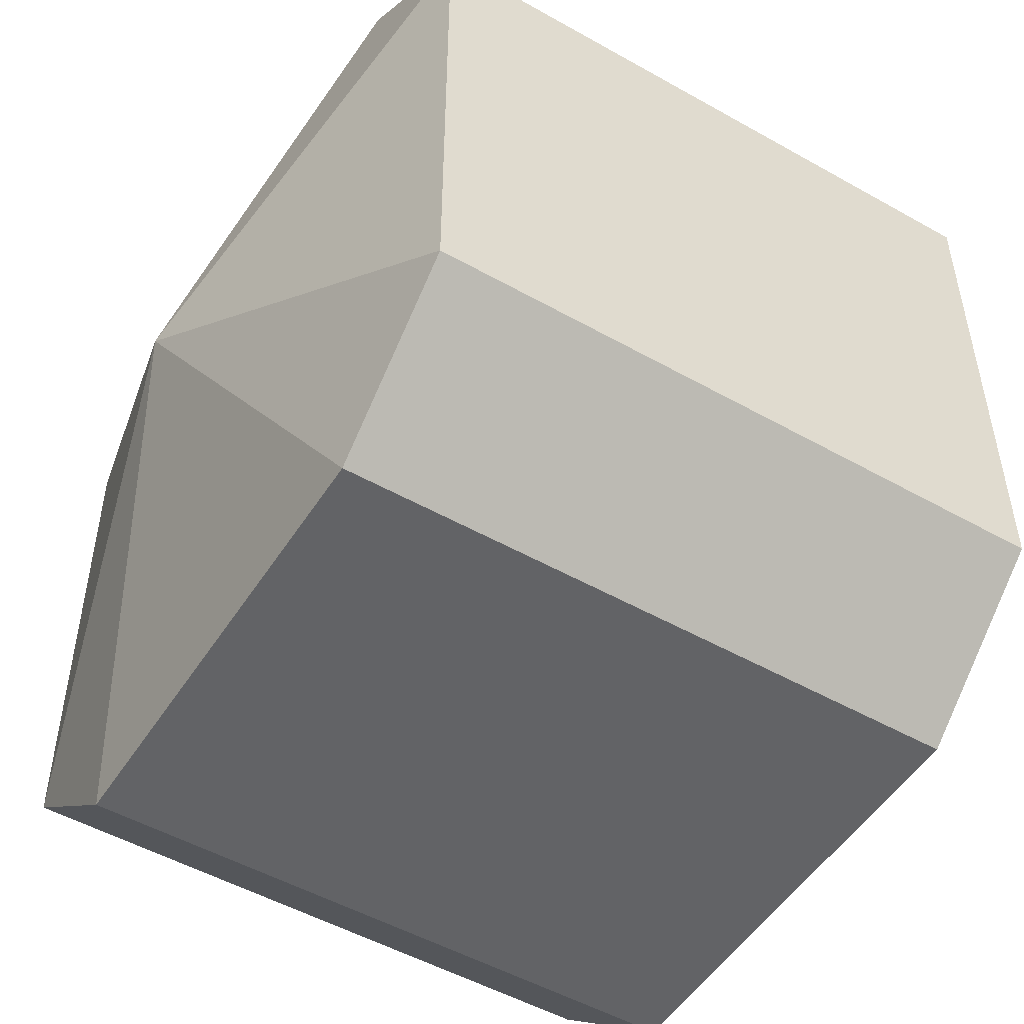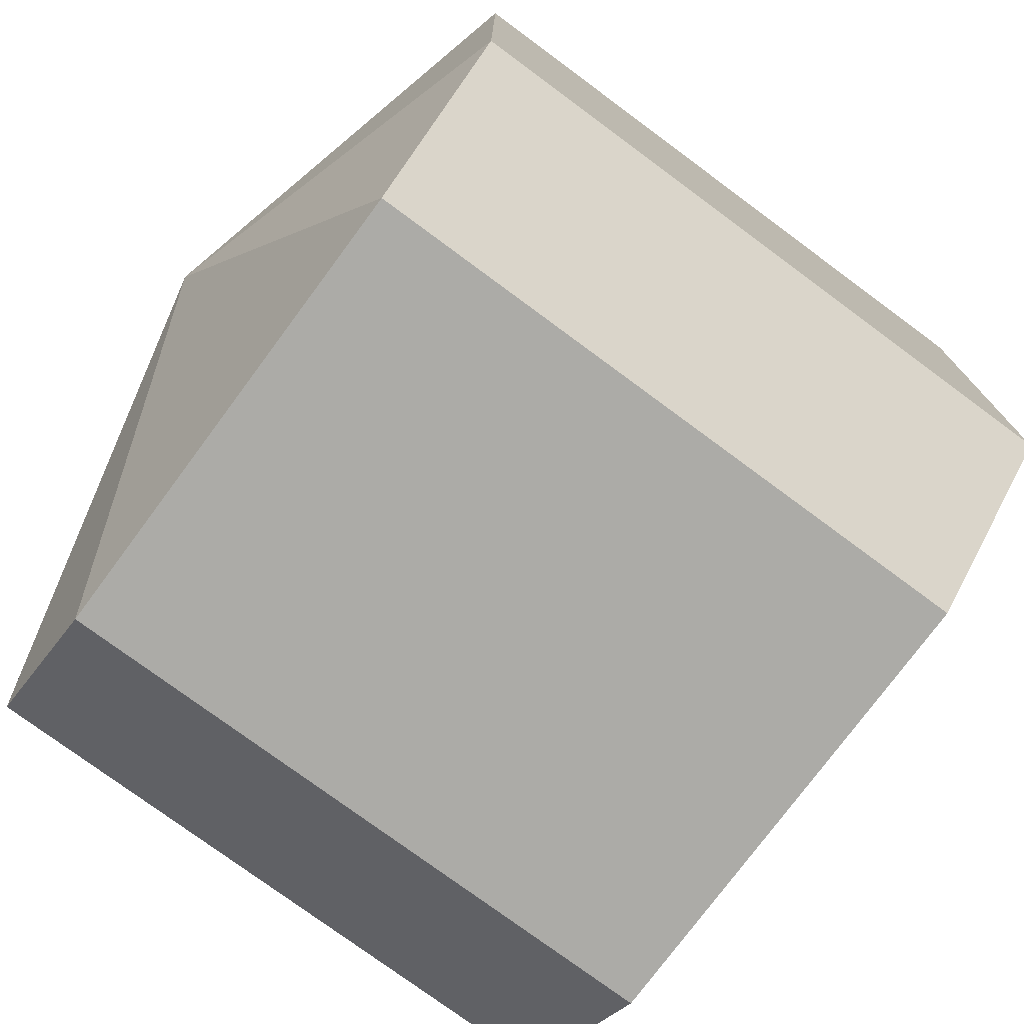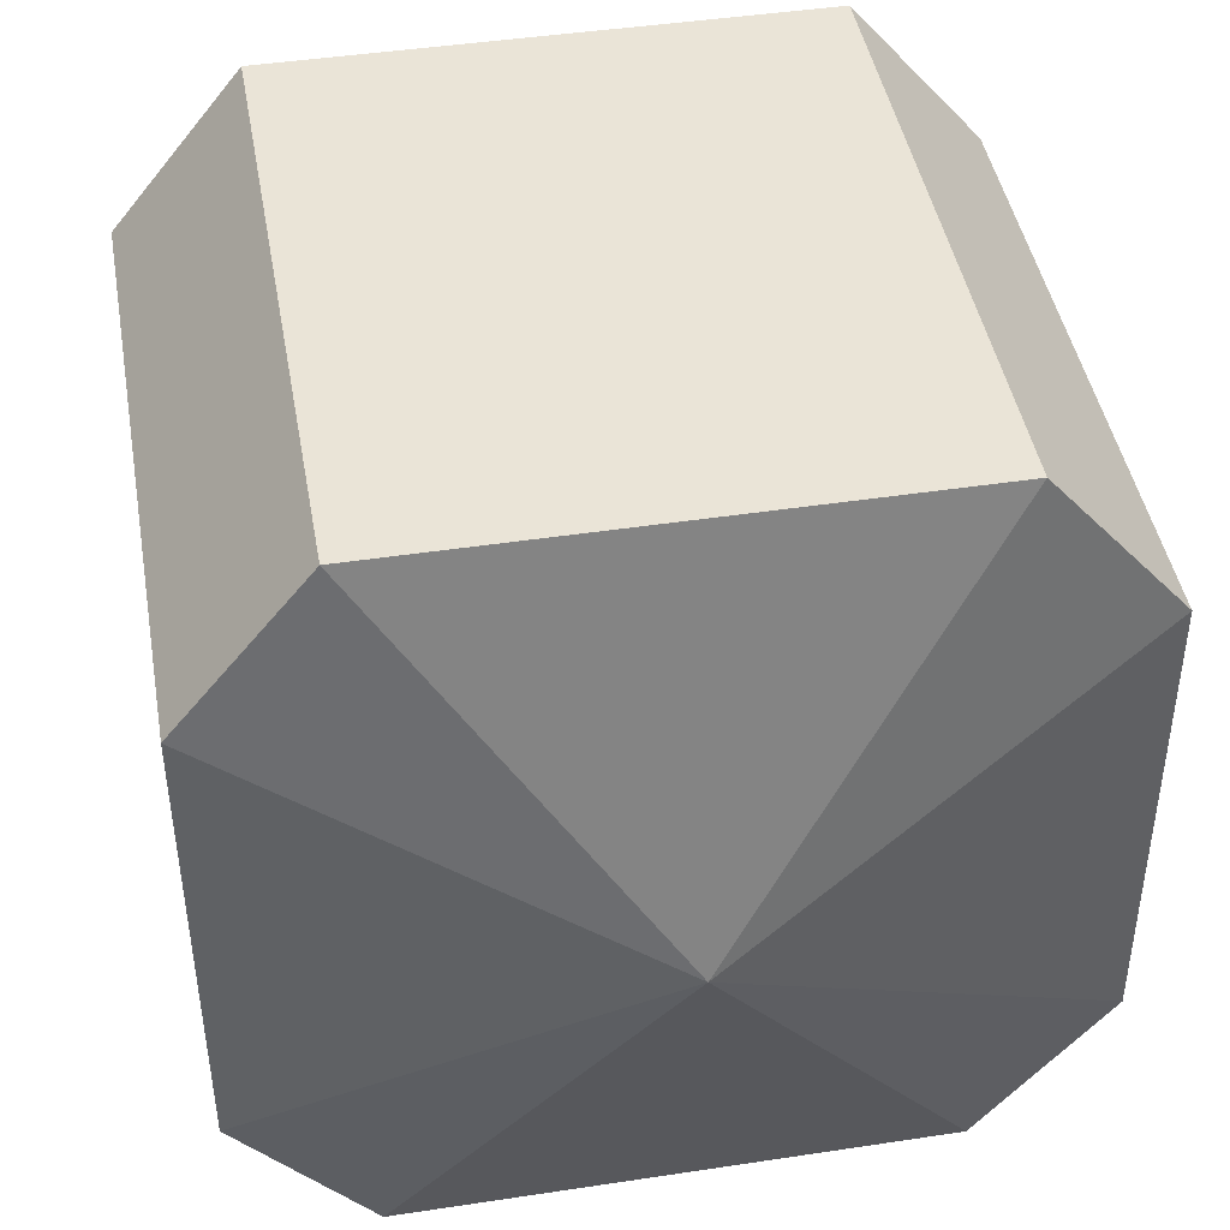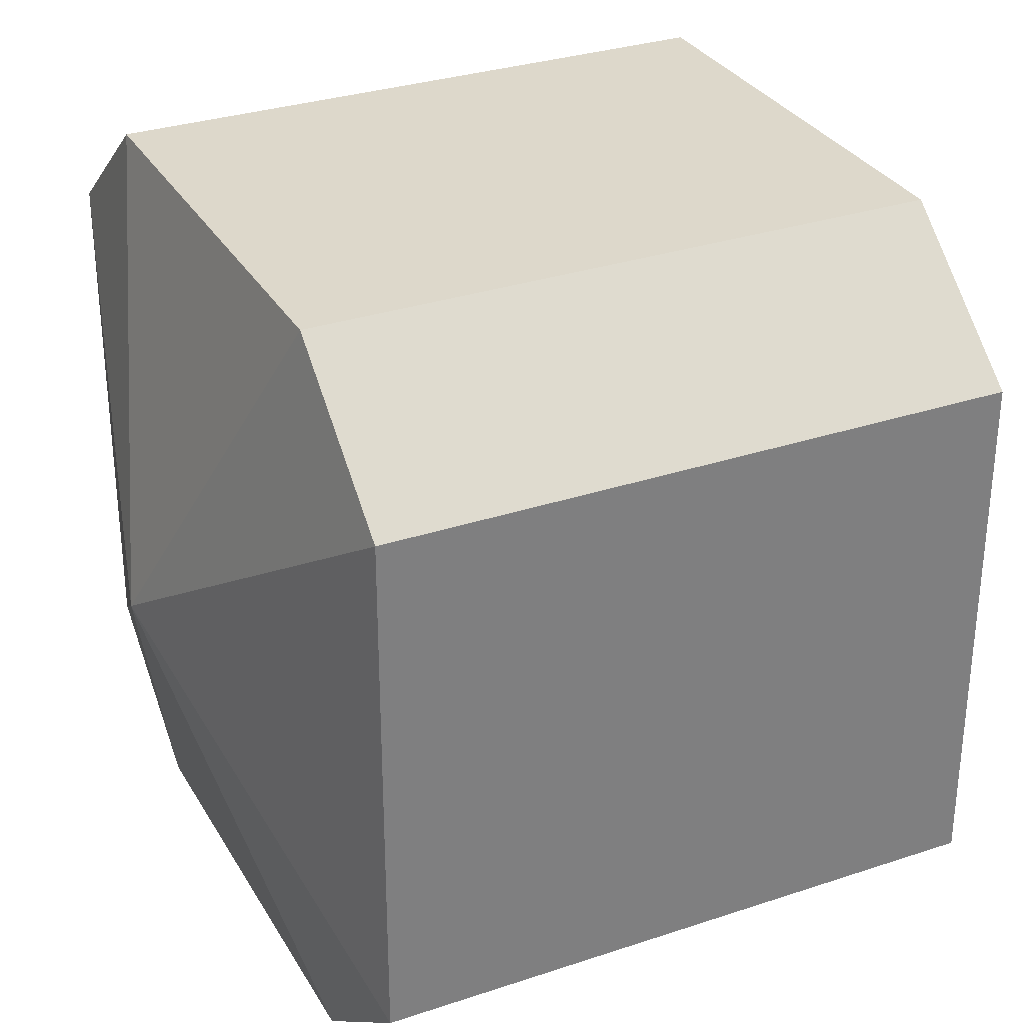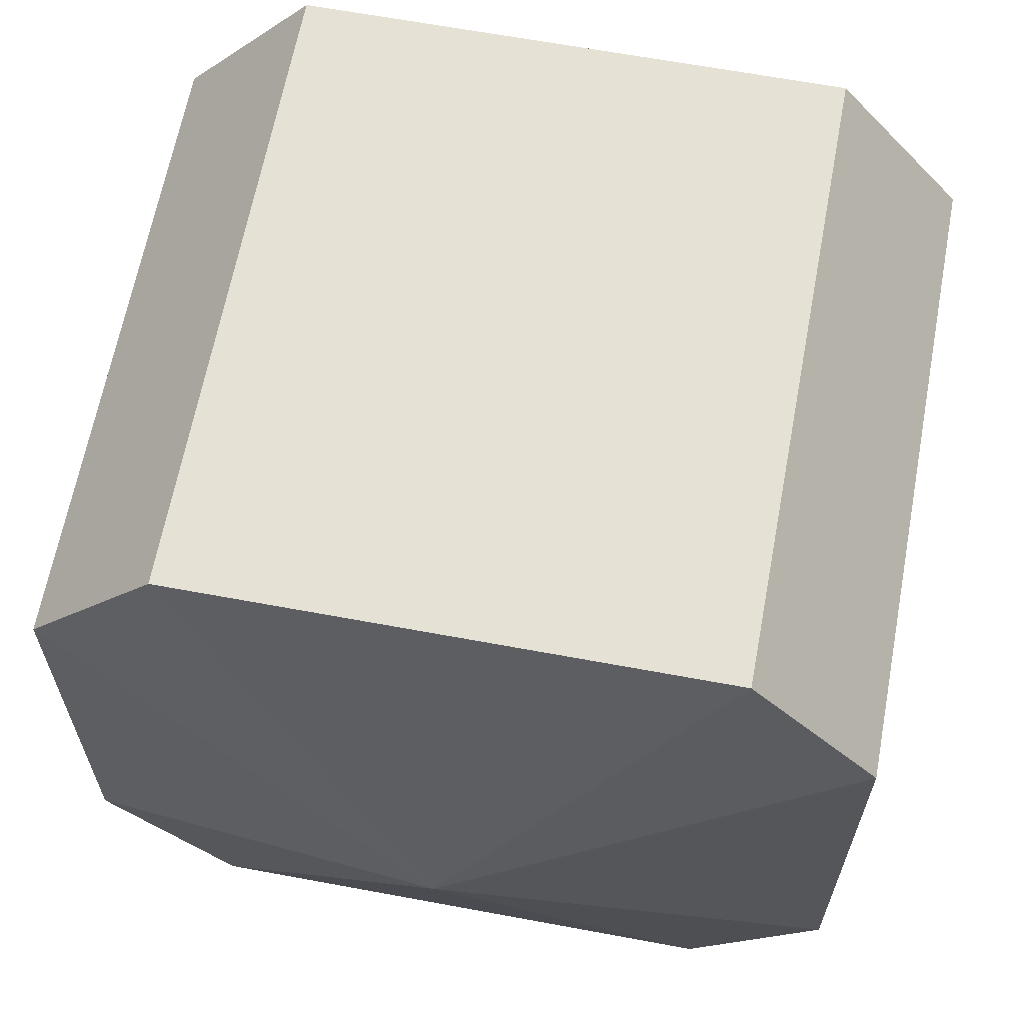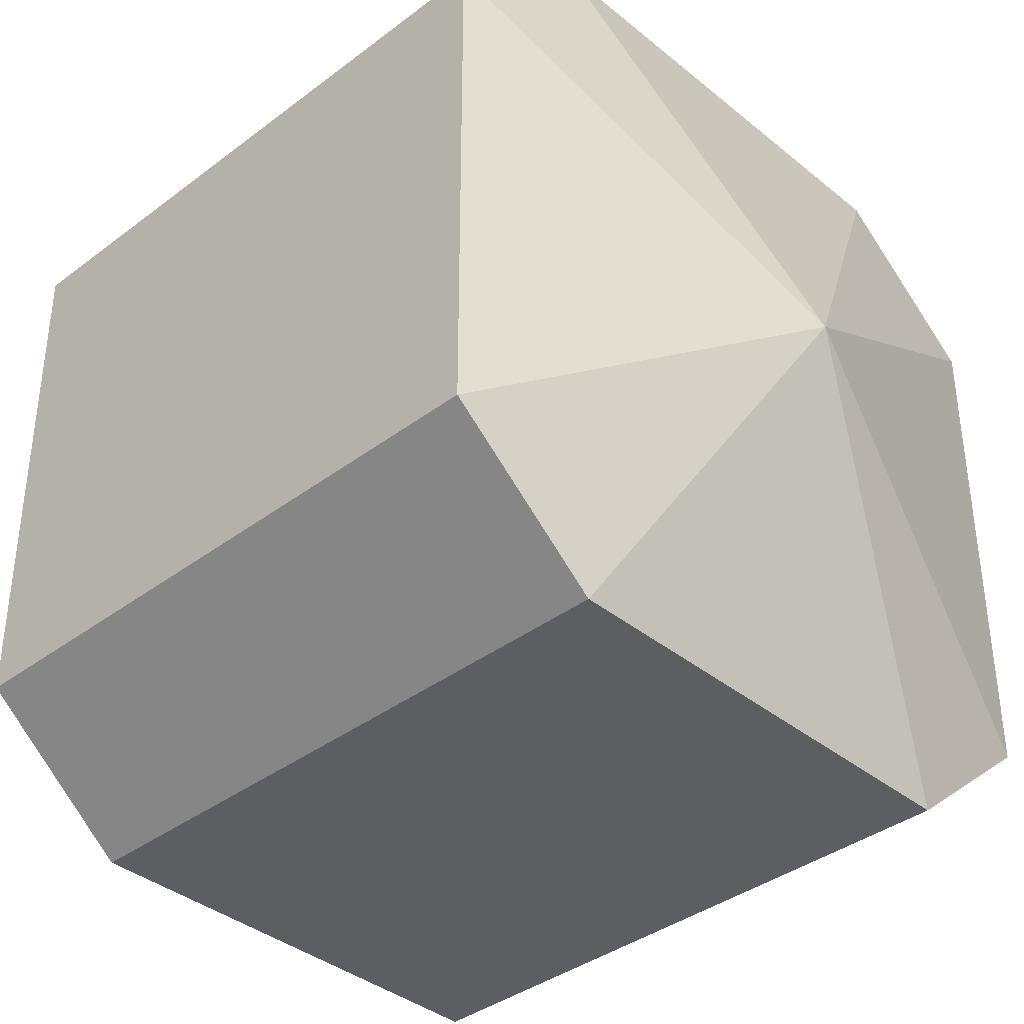
<metadata>
{"format":"obj","ext":"obj","renderer":"f3d","projection":"perspective","resolution":1024,"background":"white","views":[{"elev":-50.8,"azim":148.3,"up":"+Z"},{"elev":-76.4,"azim":-36.5,"up":"+Z"},{"elev":44.0,"azim":80.0,"up":"+Y"},{"elev":31.1,"azim":-25.5,"up":"+Z"},{"elev":64.1,"azim":-79.4,"up":"+Y"},{"elev":-37.9,"azim":43.9,"up":"+Z"}]}
</metadata>
<code>
o Cylinder
v -0.7388 -0.925 0.6166
v -0.7388 -0.5592 0.9227
v -0.7388 0.5511 0.925
v -0.7388 0.9227 0.6257
v -0.7388 0.925 -0.6166
v -0.7388 0.5592 -0.9227
v -0.7388 -0.5511 -0.925
v -0.7388 -0.9227 -0.6257
v 0.7388 -0.925 0.6166
v 0.7388 -0.5592 0.9227
v 0.7388 0.5511 0.925
v 0.7388 0.9227 0.6257
v 0.7388 0.925 -0.6166
v 0.7388 0.5592 -0.9227
v 0.7388 -0.5511 -0.925
v 0.7388 -0.9227 -0.6257
v -0.9831 -0 -0
v 0.9817 0 0
f 17 1 2
f 18 10 9
f 17 2 3
f 18 11 10
f 17 3 4
f 18 12 11
f 17 4 5
f 18 13 12
f 17 5 6
f 18 14 13
f 17 6 7
f 18 15 14
f 17 7 8
f 18 16 15
f 8 1 17
f 18 9 16
f 1 9 10 2
f 2 10 11 3
f 3 11 12 4
f 4 12 13 5
f 5 13 14 6
f 6 14 15 7
f 7 15 16 8
f 9 1 8 16

</code>
